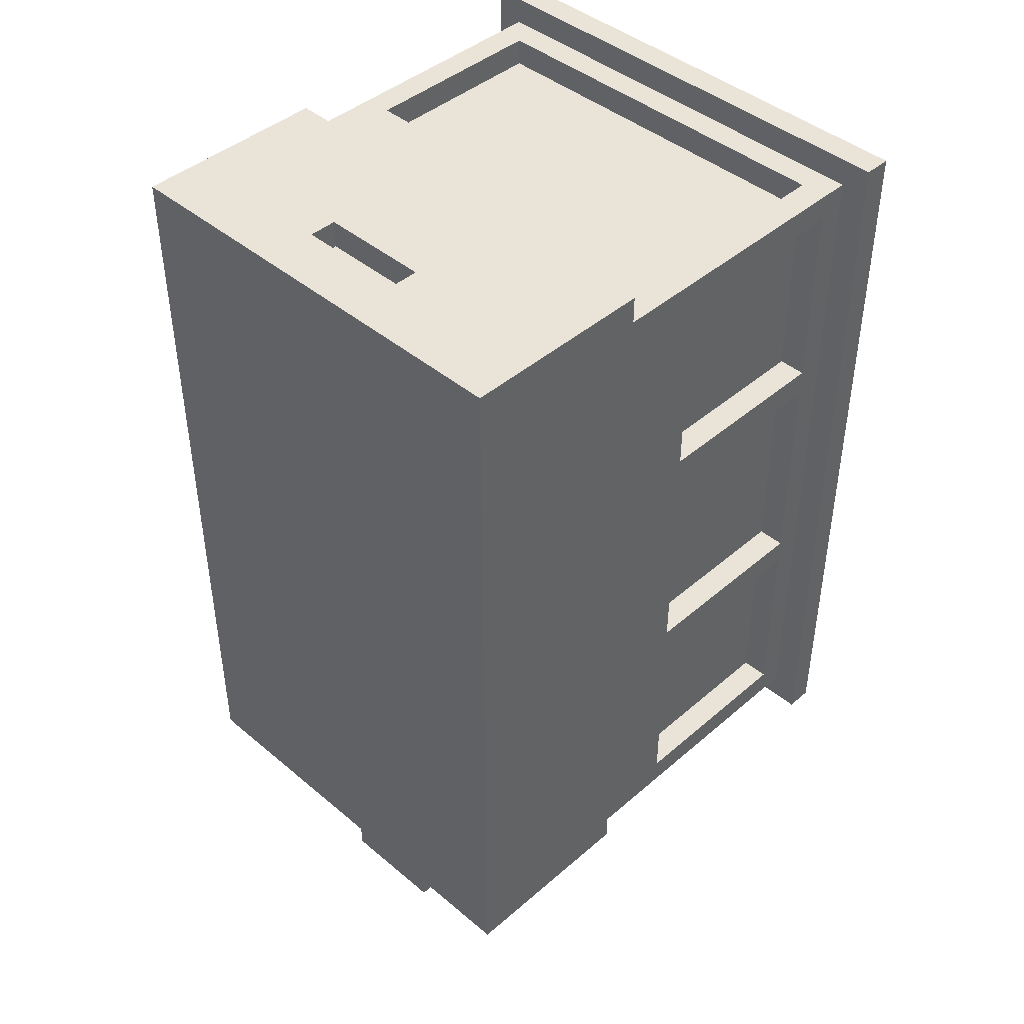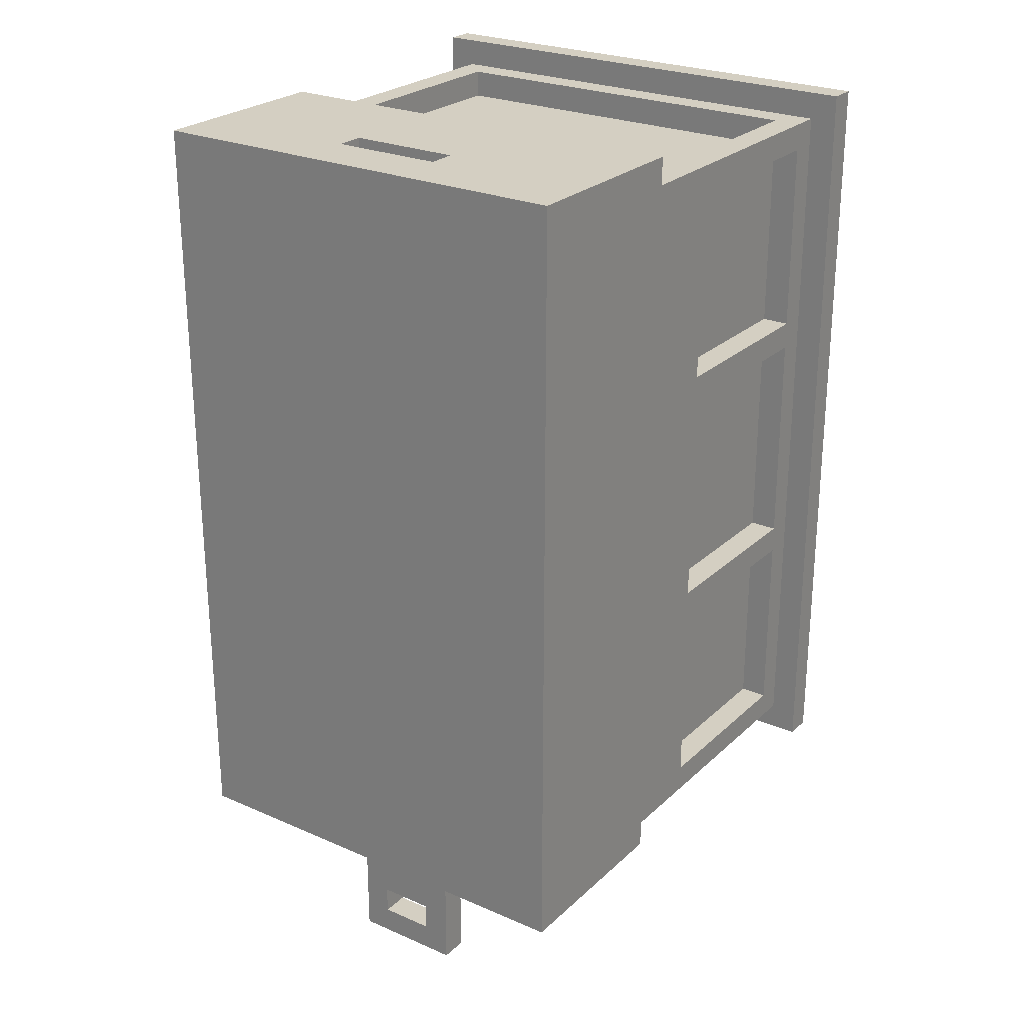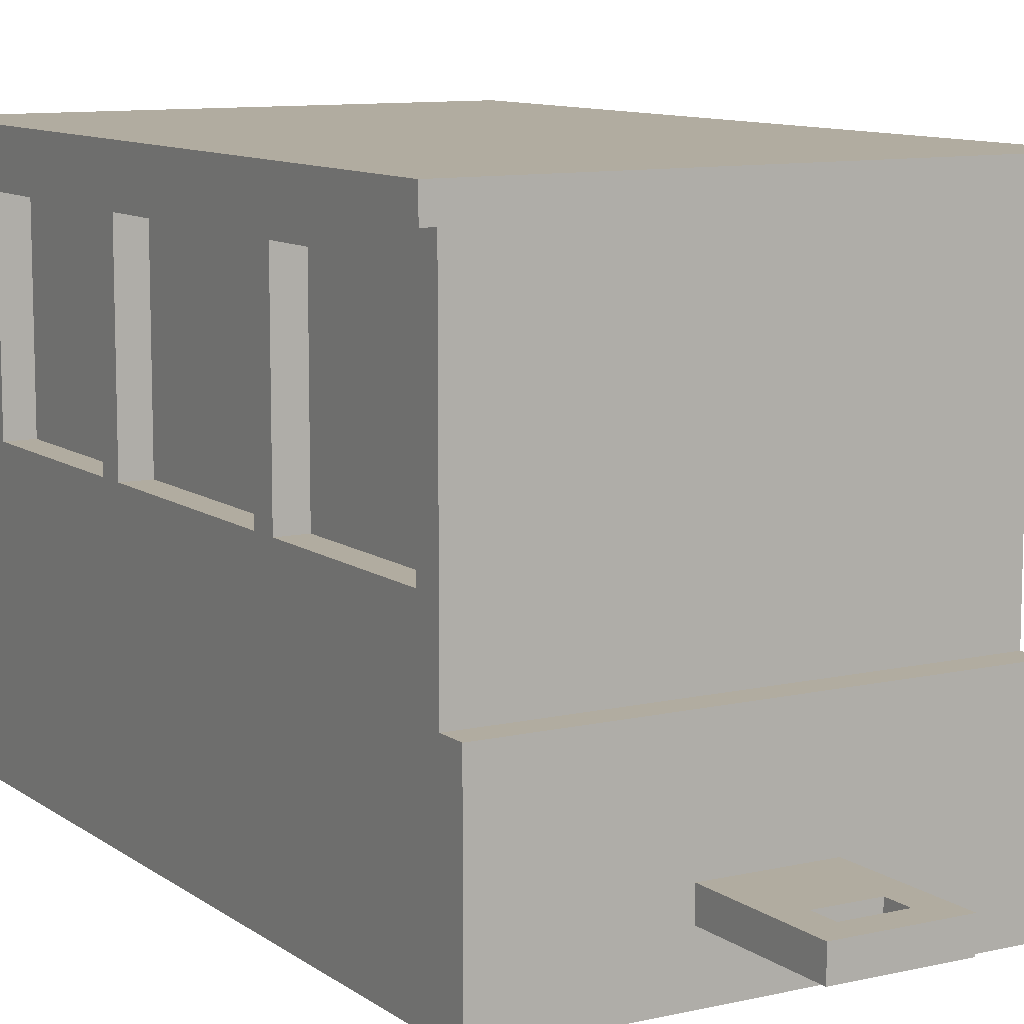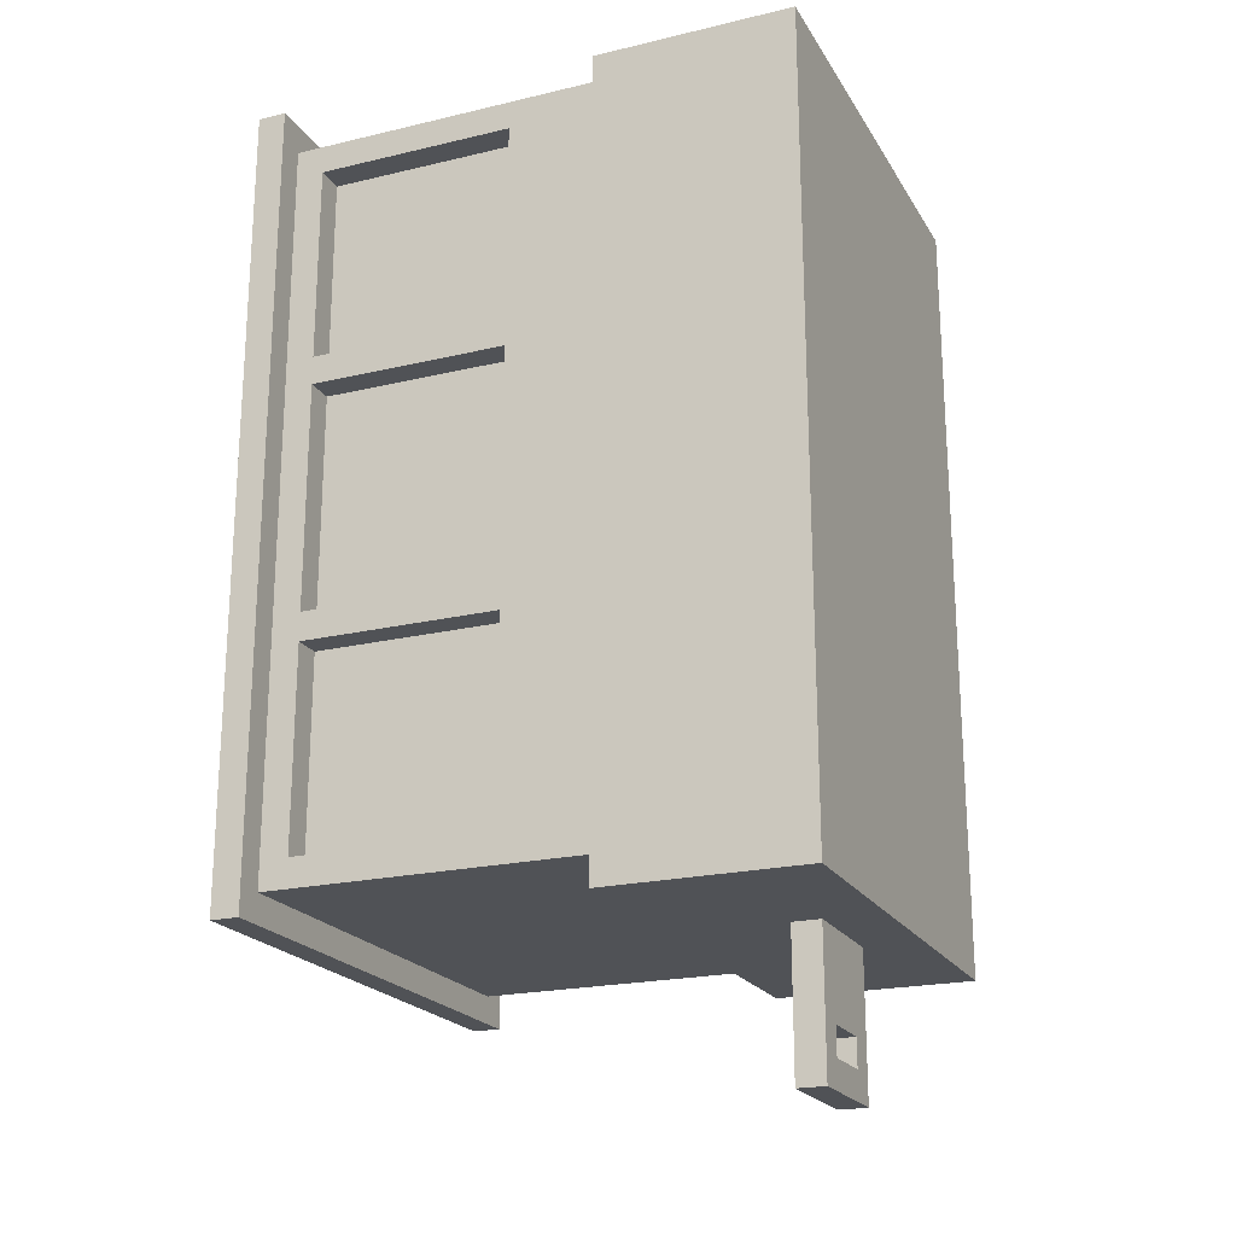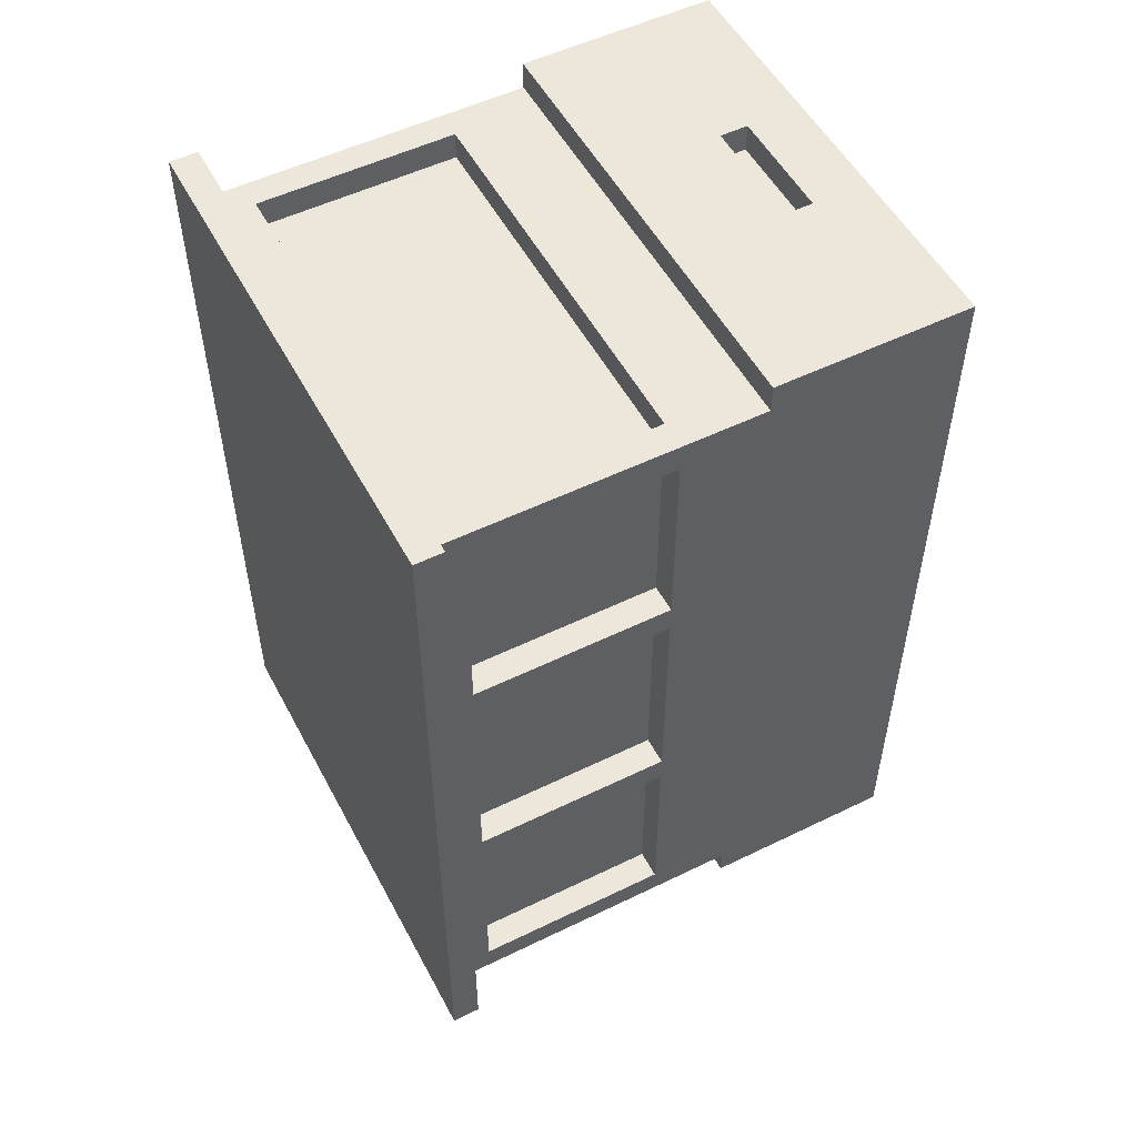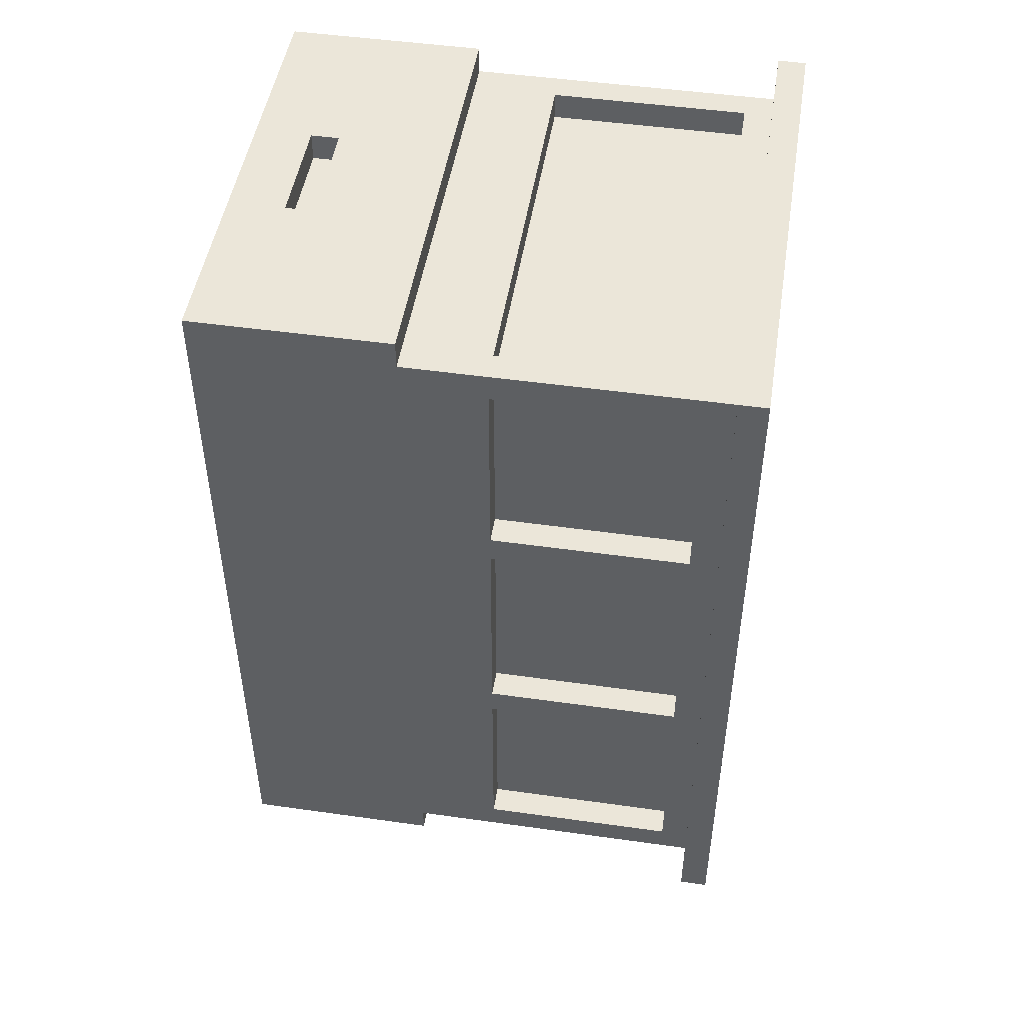
<metadata>
{"format":"obj","ext":"obj","renderer":"f3d","projection":"perspective","resolution":1024,"background":"white","views":[{"elev":43.5,"azim":44.6,"up":"+Z"},{"elev":25.4,"azim":35.0,"up":"+Z"},{"elev":10.1,"azim":149.5,"up":"+Y"},{"elev":-21.1,"azim":-67.0,"up":"+Z"},{"elev":52.9,"azim":-117.6,"up":"+Z"},{"elev":48.4,"azim":99.0,"up":"+Z"}]}
</metadata>
<code>
v -9 18 16.5
v -9 18 -11.5
v -9 19 16.5
v -9 19 -11.5
v -8 0 16.5
v -8 0 -11.5
v -8 7 16.5
v -8 7 15.5
v -8 7 -10.5
v -8 7 -11.5
v -8 10 14.5
v -8 10 7.5
v -8 10 6.5
v -8 10 -1.5
v -8 10 -2.5
v -8 10 -9.5
v -8 17 14.5
v -8 17 7.5
v -8 17 6.5
v -8 17 -1.5
v -8 17 -2.5
v -8 17 -9.5
v -8 18 15.5
v -8 18 -10.5
v -7 10 14.5
v -7 10 7.5
v -7 10 6.5
v -7 10 -1.5
v -7 10 -2.5
v -7 10 -9.5
v -7 17 14.5
v -7 17 7.5
v -7 17 6.5
v -7 17 -1.5
v -7 17 -2.5
v -7 17 -9.5
v -2 2 -11.5
v -2 2 -16.5
v -2 3 -11.5
v -2 3 -16.5
v 1 2 -14.5
v 1 2 -15.5
v 1 3 -14.5
v 1 3 -15.5
v 2 2 16.5
v 2 2 15.5
v 2 3 16.5
v 2 3 15.5
v 7 10 15.5
v 7 10 14.5
v 7 17 15.5
v 7 17 14.5
v -7 10 15.5
v -7 10 14.5
v -7 17 15.5
v -7 17 14.5
v -2 2 16.5
v -2 2 15.5
v -2 3 16.5
v -2 3 15.5
v -1 2 -14.5
v -1 2 -15.5
v -1 3 -14.5
v -1 3 -15.5
v 2 2 -11.5
v 2 2 -16.5
v 2 3 -11.5
v 2 3 -16.5
v 7 10 14.5
v 7 10 7.5
v 7 10 6.5
v 7 10 -1.5
v 7 10 -2.5
v 7 10 -9.5
v 7 17 14.5
v 7 17 7.5
v 7 17 6.5
v 7 17 -1.5
v 7 17 -2.5
v 7 17 -9.5
v 8 0 16.5
v 8 0 -11.5
v 8 7 16.5
v 8 7 15.5
v 8 7 -10.5
v 8 7 -11.5
v 8 10 14.5
v 8 10 7.5
v 8 10 6.5
v 8 10 -1.5
v 8 10 -2.5
v 8 10 -9.5
v 8 17 14.5
v 8 17 7.5
v 8 17 6.5
v 8 17 -1.5
v 8 17 -2.5
v 8 17 -9.5
v 8 18 15.5
v 8 18 -10.5
v 9 18 16.5
v 9 18 -11.5
v 9 19 16.5
v 9 19 -11.5
v -9 18 16.5
v -9 19 16.5
v -8 0 16.5
v -8 7 16.5
v -2 2 16.5
v -2 3 16.5
v 2 2 16.5
v 2 3 16.5
v 8 0 16.5
v 8 7 16.5
v 9 18 16.5
v 9 19 16.5
v -8 7 15.5
v -8 18 15.5
v -7 10 15.5
v -7 17 15.5
v -2 2 15.5
v -2 3 15.5
v 2 2 15.5
v 2 3 15.5
v 7 10 15.5
v 7 17 15.5
v 8 7 15.5
v 8 18 15.5
v -7 10 14.5
v -7 17 14.5
v 7 10 14.5
v 7 17 14.5
v -8 10 7.5
v -8 17 7.5
v -7 10 7.5
v -7 17 7.5
v 7 10 7.5
v 7 17 7.5
v 8 10 7.5
v 8 17 7.5
v -8 10 -1.5
v -8 17 -1.5
v -7 10 -1.5
v -7 17 -1.5
v 7 10 -1.5
v 7 17 -1.5
v 8 10 -1.5
v 8 17 -1.5
v -8 10 -9.5
v -8 17 -9.5
v -7 10 -9.5
v -7 17 -9.5
v 7 10 -9.5
v 7 17 -9.5
v 8 10 -9.5
v 8 17 -9.5
v -1 2 -15.5
v -1 3 -15.5
v 1 2 -15.5
v 1 3 -15.5
v -8 10 14.5
v -8 17 14.5
v -7 10 14.5
v -7 17 14.5
v 7 10 14.5
v 7 17 14.5
v 8 10 14.5
v 8 17 14.5
v -8 10 6.5
v -8 17 6.5
v -7 10 6.5
v -7 17 6.5
v 7 10 6.5
v 7 17 6.5
v 8 10 6.5
v 8 17 6.5
v -8 10 -2.5
v -8 17 -2.5
v -7 10 -2.5
v -7 17 -2.5
v 7 10 -2.5
v 7 17 -2.5
v 8 10 -2.5
v 8 17 -2.5
v -8 7 -10.5
v -8 18 -10.5
v 8 7 -10.5
v 8 18 -10.5
v -9 18 -11.5
v -9 19 -11.5
v -8 0 -11.5
v -8 7 -11.5
v -2 2 -11.5
v -2 3 -11.5
v 2 2 -11.5
v 2 3 -11.5
v 8 0 -11.5
v 8 7 -11.5
v 9 18 -11.5
v 9 19 -11.5
v -1 2 -14.5
v -1 3 -14.5
v 1 2 -14.5
v 1 3 -14.5
v -2 2 -16.5
v -2 3 -16.5
v 2 2 -16.5
v 2 3 -16.5
v -8 0 16.5
v 8 0 16.5
v -7 0 15.5
v 7 0 15.5
v -7 0 -10.5
v 7 0 -10.5
v -8 0 -11.5
v 8 0 -11.5
v -2 2 -11.5
v 2 2 -11.5
v -1 2 -14.5
v 1 2 -14.5
v -1 2 -15.5
v 1 2 -15.5
v -2 2 -16.5
v 2 2 -16.5
v -2 3 16.5
v 2 3 16.5
v -2 3 15.5
v 2 3 15.5
v -7 17 15.5
v 7 17 15.5
v -8 17 14.5
v -7 17 14.5
v 7 17 14.5
v 8 17 14.5
v -8 17 7.5
v -7 17 7.5
v 7 17 7.5
v 8 17 7.5
v -8 17 6.5
v -7 17 6.5
v 7 17 6.5
v 8 17 6.5
v -8 17 -1.5
v -7 17 -1.5
v 7 17 -1.5
v 8 17 -1.5
v -8 17 -2.5
v -7 17 -2.5
v 7 17 -2.5
v 8 17 -2.5
v -8 17 -9.5
v -7 17 -9.5
v 7 17 -9.5
v 8 17 -9.5
v -9 18 16.5
v 9 18 16.5
v -8 18 15.5
v 8 18 15.5
v -8 18 -10.5
v 8 18 -10.5
v -9 18 -11.5
v 9 18 -11.5
v -2 2 16.5
v 2 2 16.5
v -2 2 15.5
v 2 2 15.5
v -2 3 -11.5
v 2 3 -11.5
v -1 3 -14.5
v 1 3 -14.5
v -1 3 -15.5
v 1 3 -15.5
v -2 3 -16.5
v 2 3 -16.5
v -8 7 16.5
v 8 7 16.5
v -8 7 15.5
v 8 7 15.5
v -8 7 -10.5
v 8 7 -10.5
v -8 7 -11.5
v 8 7 -11.5
v -7 10 15.5
v 7 10 15.5
v -8 10 14.5
v -7 10 14.5
v 7 10 14.5
v 8 10 14.5
v -8 10 7.5
v -7 10 7.5
v 7 10 7.5
v 8 10 7.5
v -8 10 6.5
v -7 10 6.5
v 7 10 6.5
v 8 10 6.5
v -8 10 -1.5
v -7 10 -1.5
v 7 10 -1.5
v 8 10 -1.5
v -8 10 -2.5
v -7 10 -2.5
v 7 10 -2.5
v 8 10 -2.5
v -8 10 -9.5
v -7 10 -9.5
v 7 10 -9.5
v 8 10 -9.5
v -9 19 16.5
v 9 19 16.5
v -9 19 -11.5
v 9 19 -11.5
f 3 2 1
f 4 2 3
f 7 6 5
f 8 6 7
f 9 6 8
f 10 6 9
f 11 9 8
f 12 9 11
f 13 9 12
f 14 9 13
f 15 9 14
f 16 9 15
f 17 11 8
f 18 13 12
f 19 13 18
f 20 15 14
f 21 15 20
f 22 9 16
f 23 21 20
f 23 22 21
f 23 19 18
f 23 17 8
f 23 20 19
f 23 18 17
f 24 9 22
f 24 22 23
f 31 26 25
f 32 26 31
f 33 28 27
f 34 28 33
f 35 30 29
f 36 30 35
f 39 38 37
f 40 38 39
f 43 42 41
f 44 42 43
f 47 46 45
f 48 46 47
f 51 50 49
f 52 50 51
f 53 54 55
f 55 54 56
f 57 58 59
f 59 58 60
f 61 62 63
f 63 62 64
f 65 66 67
f 67 66 68
f 69 70 75
f 75 70 76
f 71 72 77
f 77 72 78
f 73 74 79
f 79 74 80
f 81 82 83
f 83 82 84
f 84 82 85
f 85 82 86
f 84 85 87
f 87 85 88
f 88 85 89
f 89 85 90
f 90 85 91
f 91 85 92
f 84 87 93
f 88 89 94
f 94 89 95
f 90 91 96
f 96 91 97
f 92 85 98
f 96 97 99
f 97 98 99
f 94 95 99
f 84 93 99
f 95 96 99
f 93 94 99
f 98 85 100
f 99 98 100
f 101 102 103
f 103 102 104
f 109 108 107
f 110 108 109
f 111 109 107
f 112 108 110
f 113 111 107
f 113 112 111
f 114 108 112
f 114 112 113
f 115 106 105
f 116 106 115
f 119 118 117
f 120 118 119
f 123 122 121
f 124 122 123
f 125 119 117
f 126 118 120
f 127 125 117
f 127 126 125
f 128 118 126
f 128 126 127
f 131 130 129
f 132 130 131
f 135 134 133
f 136 134 135
f 139 138 137
f 140 138 139
f 143 142 141
f 144 142 143
f 147 146 145
f 148 146 147
f 151 150 149
f 152 150 151
f 155 154 153
f 156 154 155
f 159 158 157
f 160 158 159
f 161 162 163
f 163 162 164
f 165 166 167
f 167 166 168
f 169 170 171
f 171 170 172
f 173 174 175
f 175 174 176
f 177 178 179
f 179 178 180
f 181 182 183
f 183 182 184
f 185 186 187
f 187 186 188
f 191 192 193
f 193 192 194
f 191 193 195
f 194 192 196
f 191 195 197
f 195 196 197
f 196 192 198
f 197 196 198
f 189 190 199
f 199 190 200
f 201 202 203
f 203 202 204
f 205 206 207
f 207 206 208
f 211 210 209
f 212 210 211
f 213 211 209
f 213 212 211
f 214 210 212
f 214 212 213
f 215 213 209
f 215 214 213
f 216 210 214
f 216 214 215
f 219 218 217
f 220 218 219
f 221 219 217
f 222 218 220
f 223 221 217
f 223 222 221
f 224 218 222
f 224 222 223
f 227 226 225
f 228 226 227
f 232 230 229
f 233 230 232
f 235 232 231
f 236 232 235
f 237 234 233
f 238 234 237
f 243 240 239
f 244 240 243
f 245 242 241
f 246 242 245
f 251 248 247
f 252 248 251
f 253 250 249
f 254 250 253
f 257 256 255
f 258 256 257
f 259 257 255
f 260 256 258
f 261 259 255
f 261 260 259
f 262 256 260
f 262 260 261
f 263 264 265
f 265 264 266
f 267 268 269
f 269 268 270
f 267 269 271
f 270 268 272
f 267 271 273
f 271 272 273
f 272 268 274
f 273 272 274
f 275 276 277
f 277 276 278
f 279 280 281
f 281 280 282
f 283 284 286
f 286 284 287
f 285 286 289
f 289 286 290
f 287 288 291
f 291 288 292
f 293 294 297
f 297 294 298
f 295 296 299
f 299 296 300
f 301 302 305
f 305 302 306
f 303 304 307
f 307 304 308
f 309 310 311
f 311 310 312

</code>
